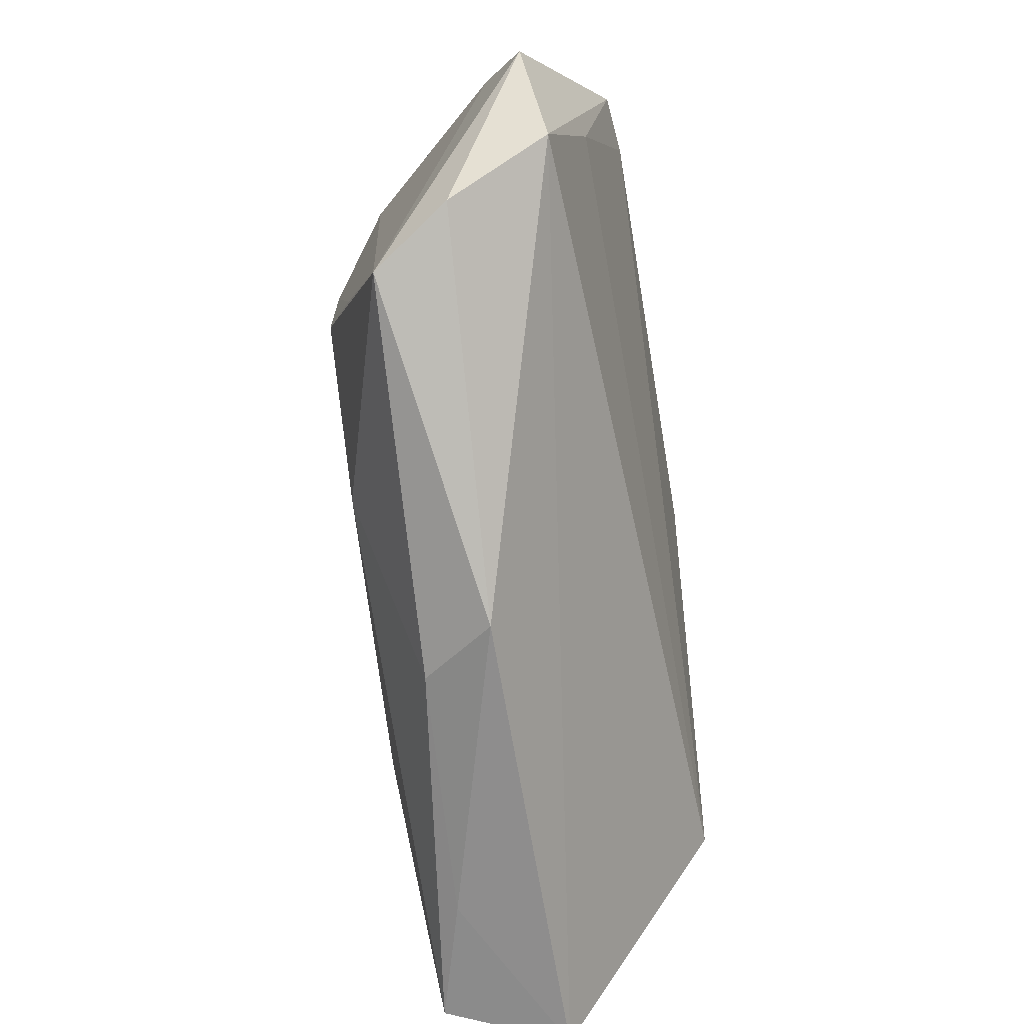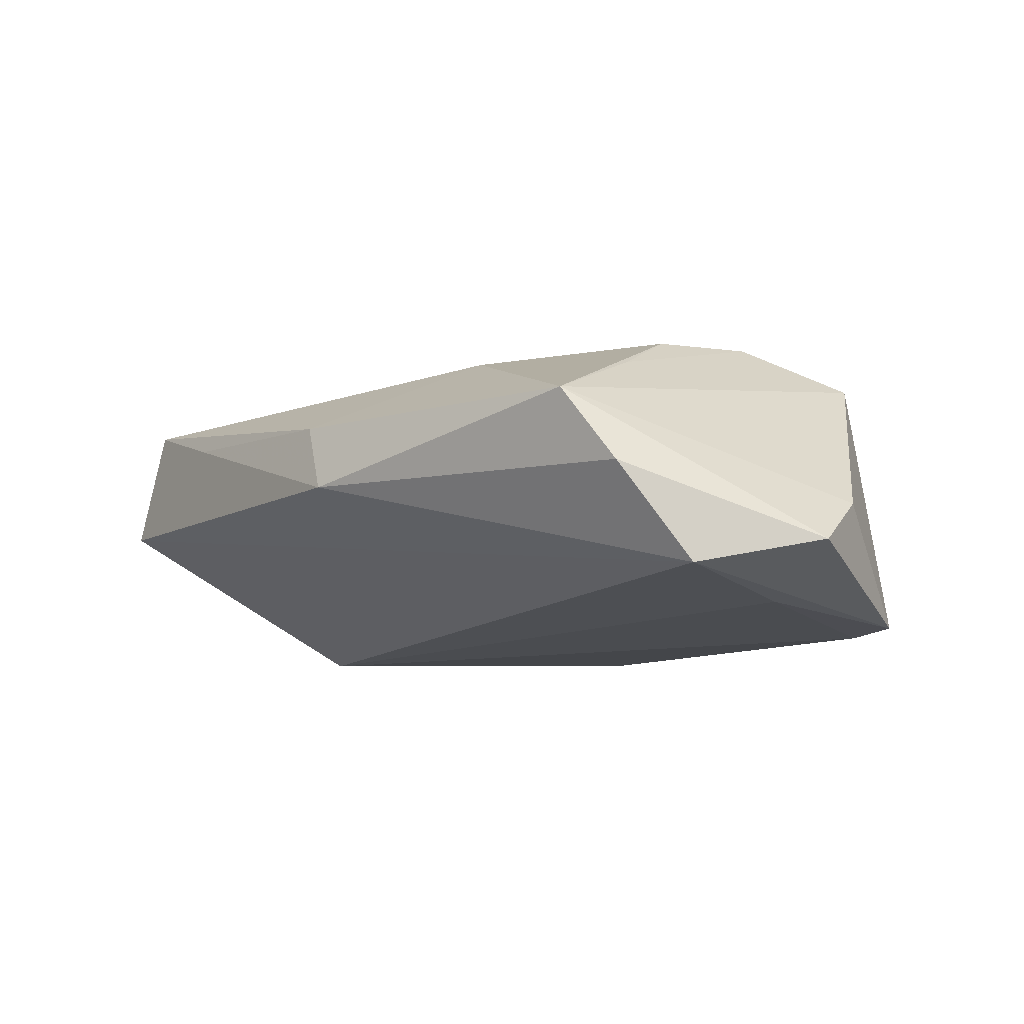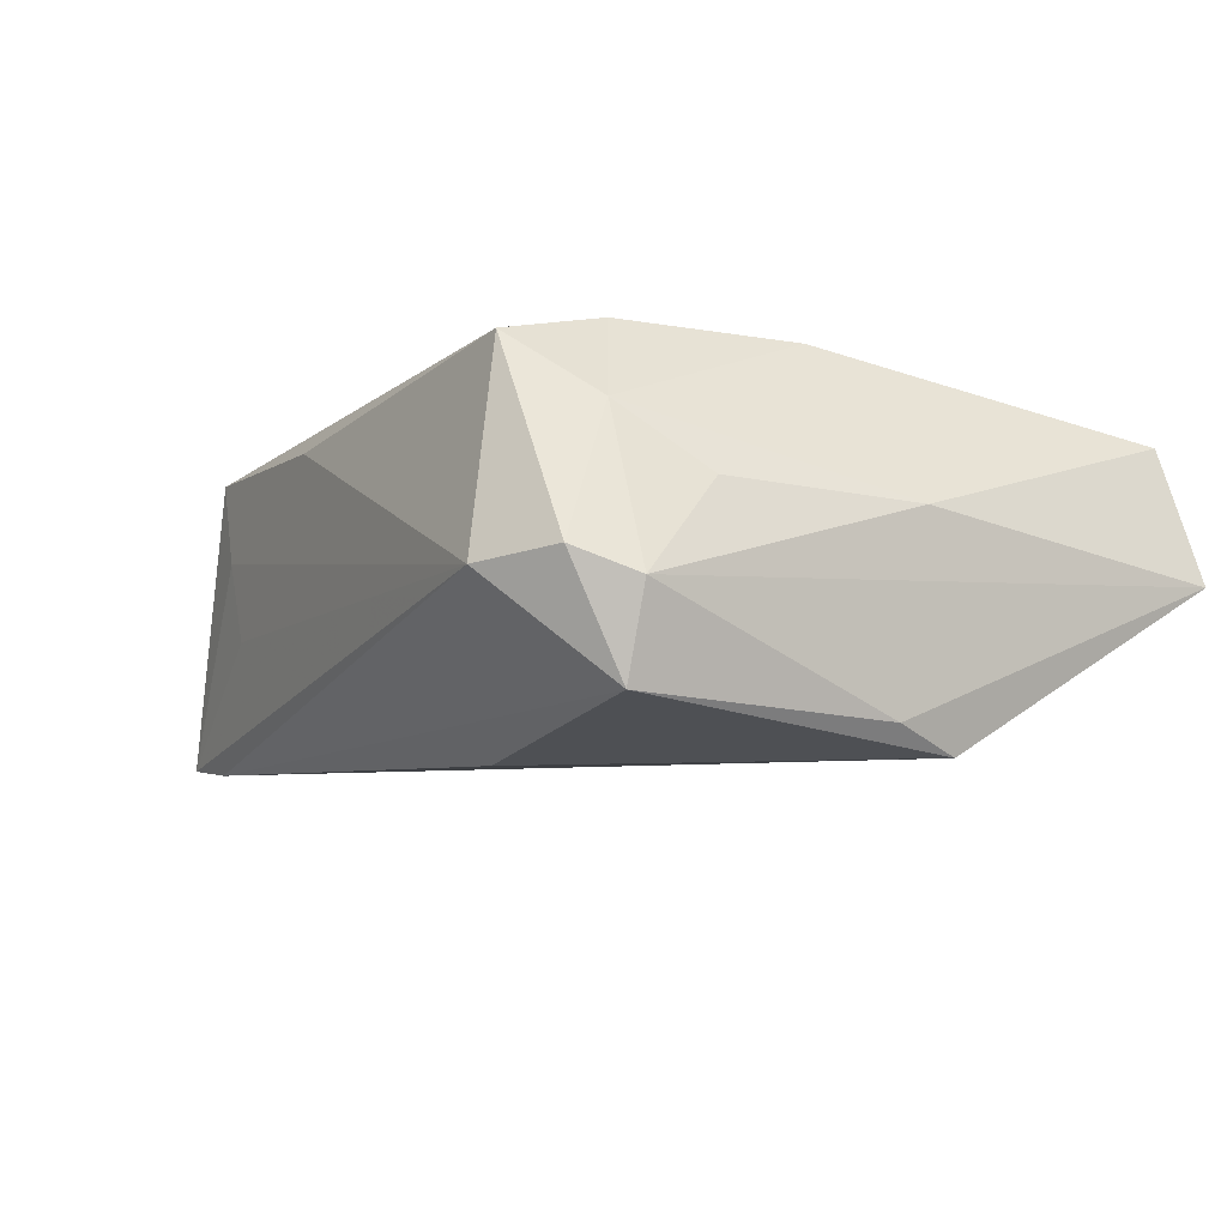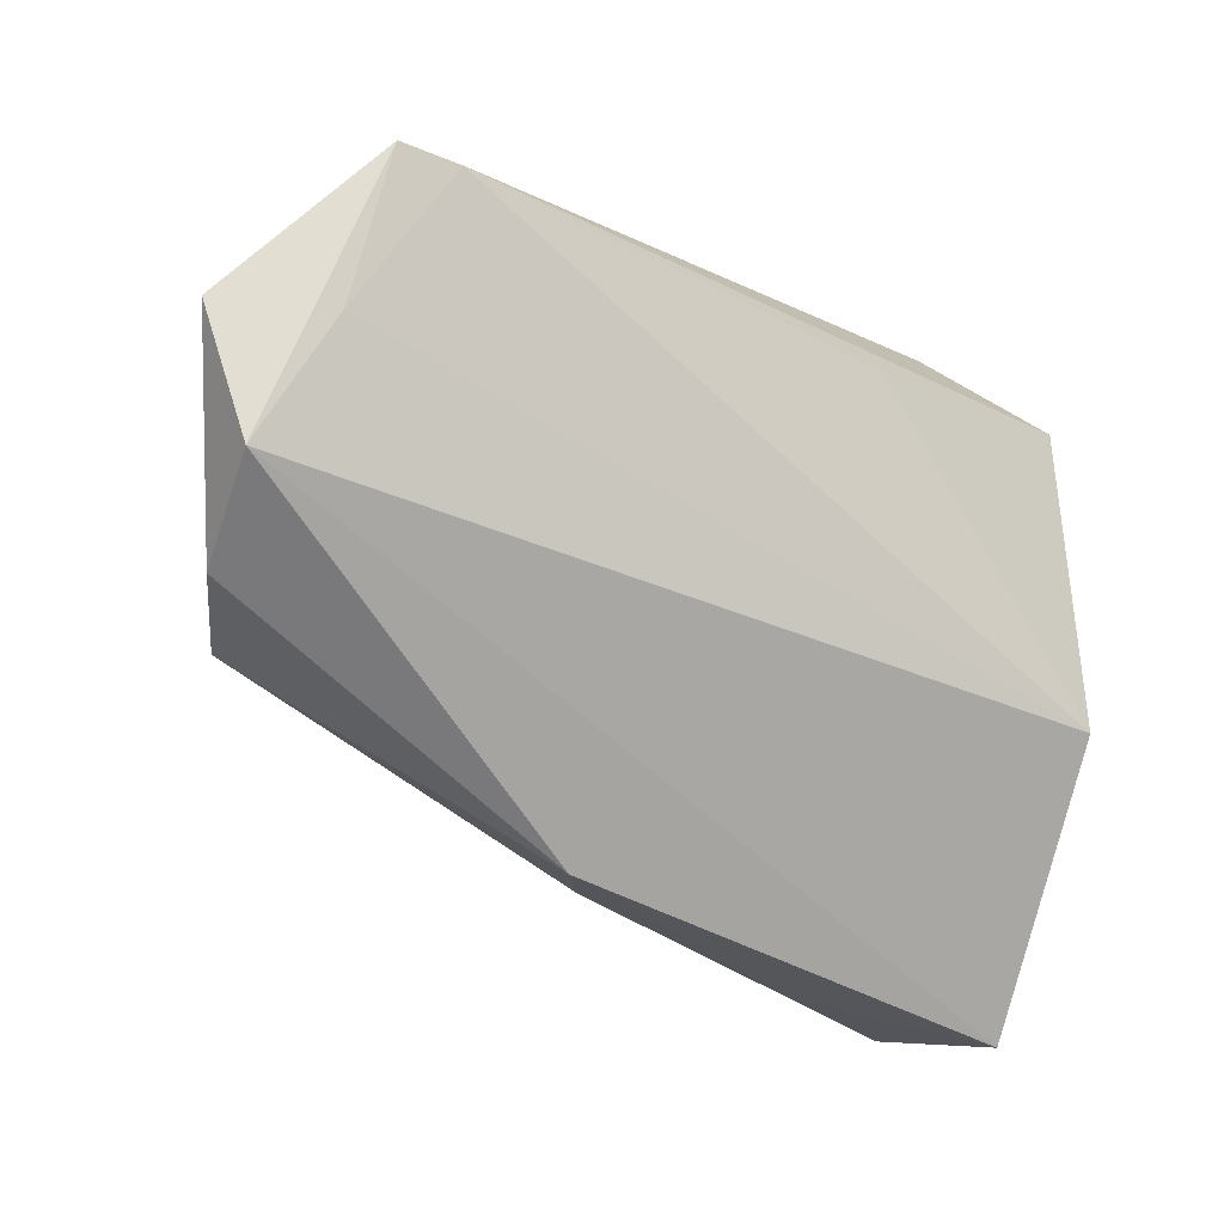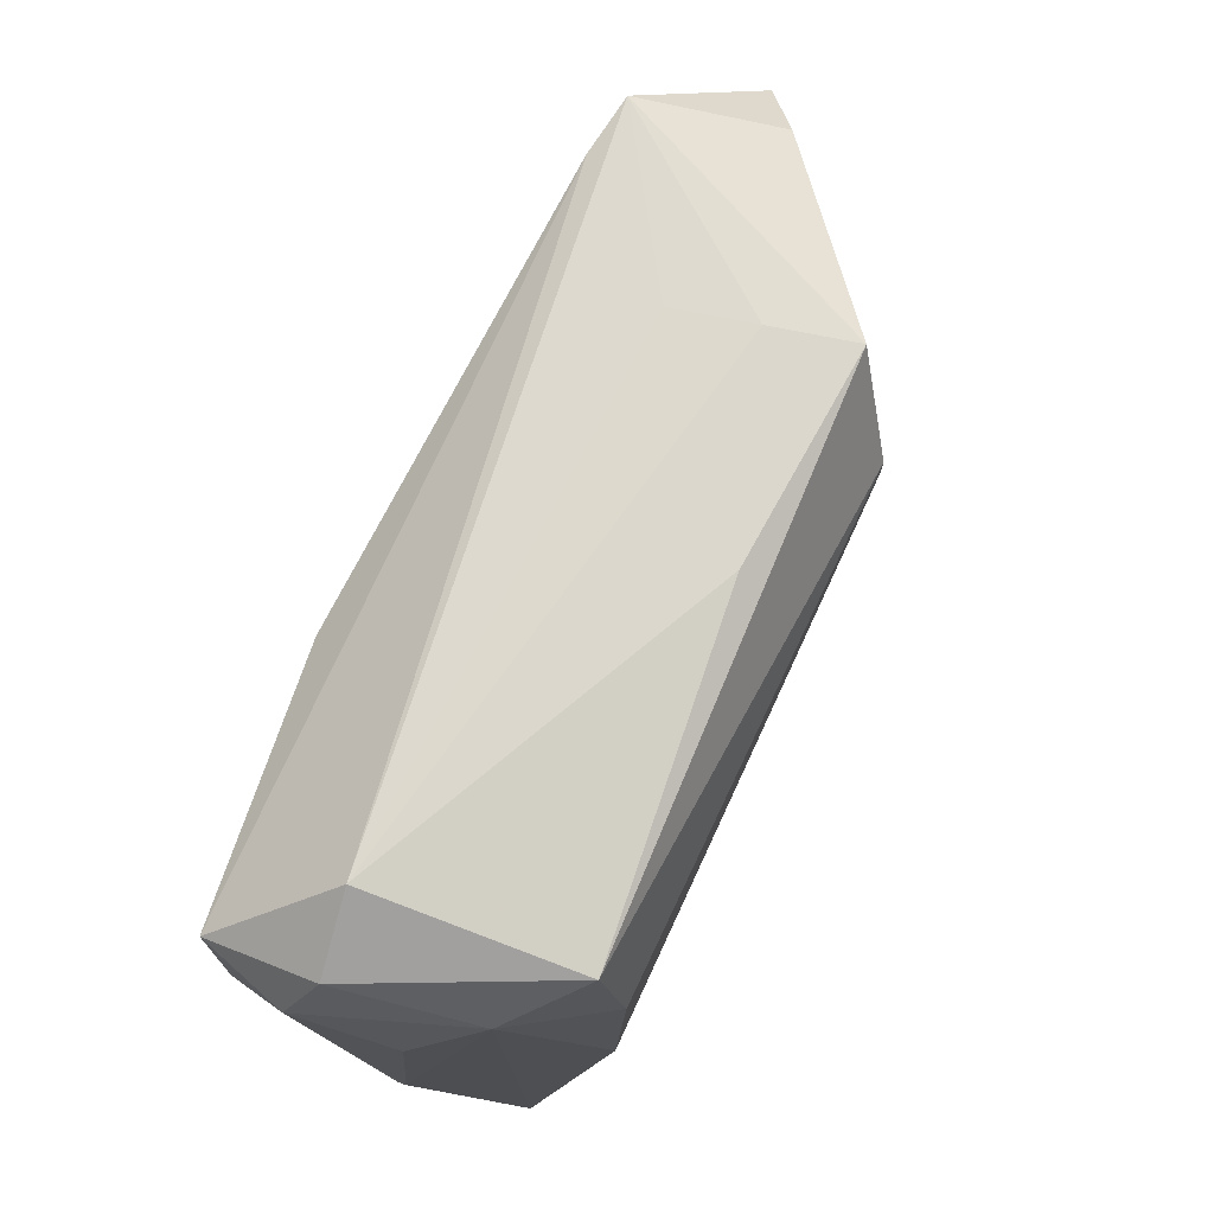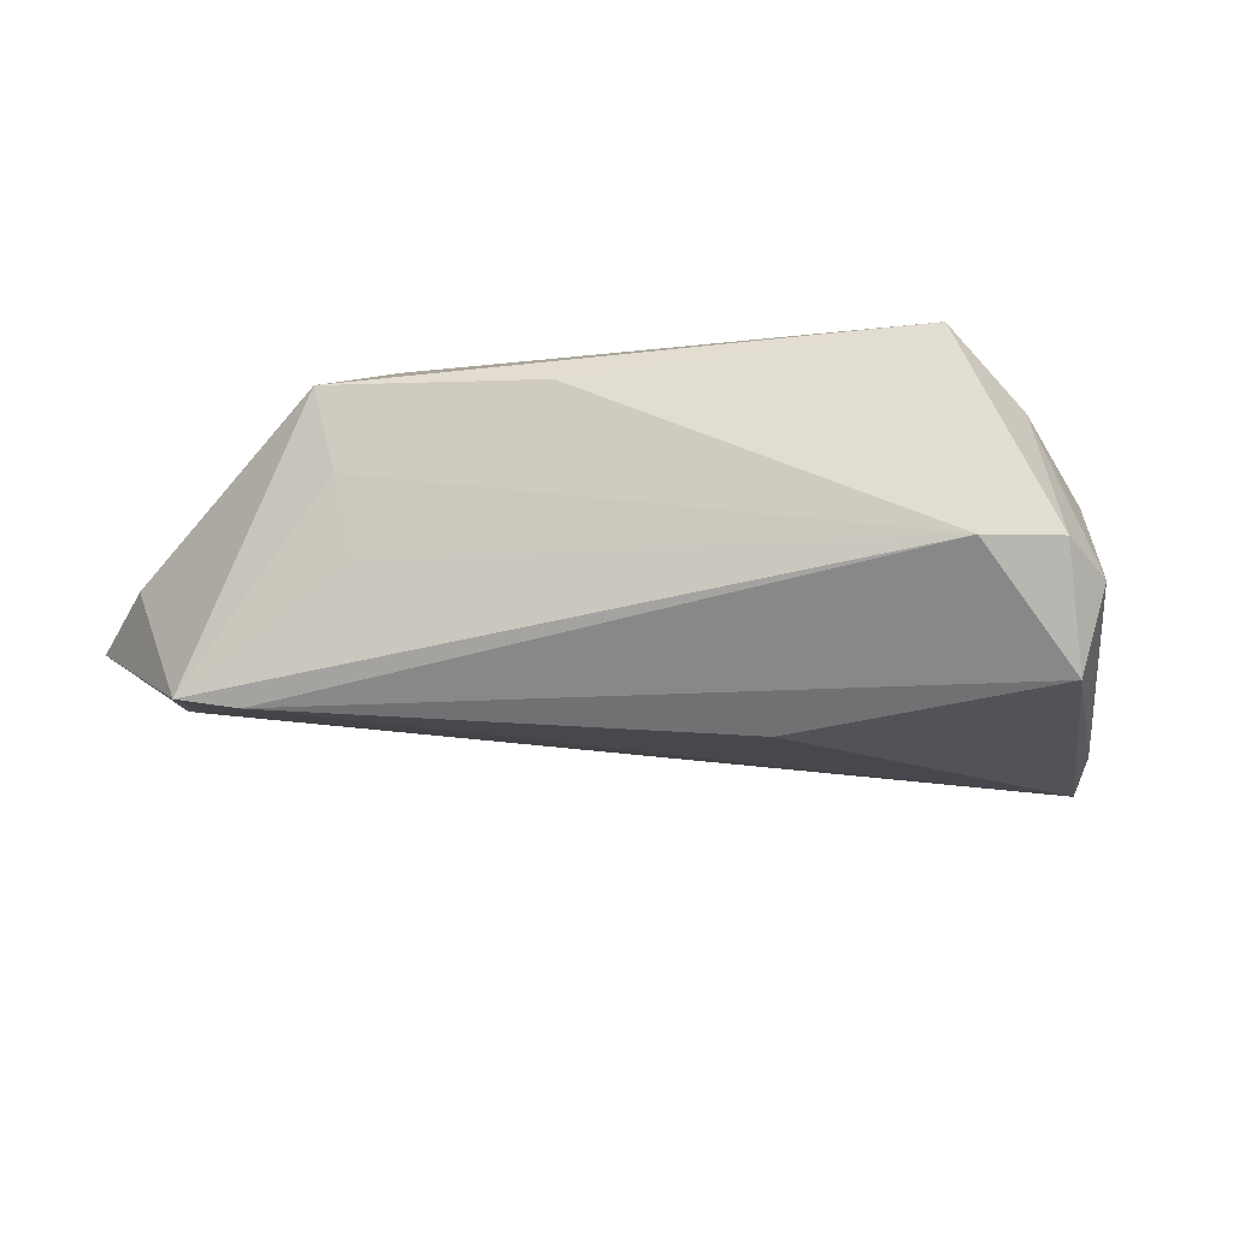
<metadata>
{"format":"obj","ext":"obj","renderer":"f3d","projection":"perspective","resolution":1024,"background":"white","views":[{"elev":-55.8,"azim":96.0,"up":"+Y"},{"elev":-4.6,"azim":67.9,"up":"+Z"},{"elev":-9.9,"azim":-120.5,"up":"+Z"},{"elev":-20.8,"azim":142.2,"up":"+Y"},{"elev":75.4,"azim":-64.5,"up":"+Y"},{"elev":-15.9,"azim":-169.6,"up":"+Z"}]}
</metadata>
<code>
v 0.01896 -0.01584 0.01774
v 0.05709 -0.01379 0.001431
v -0.033 0.0332 -0.006404
v -0.04165 0.02782 -0.005324
v 0.0576 0.01763 -0.002803
v -0.04121 -0.01647 -0.02226
v 0.03442 0.03092 0.01444
v -0.02466 -0.04303 0.009355
v -0.03061 0.02916 0.01733
v 0.008802 0.03193 0.01292
v 0.05117 -0.01827 0.01045
v -0.04414 -0.04815 -0.00274
v 0.04023 -0.004253 0.01576
v 0.06021 -0.005439 -0.01052
v 0.005976 -0.03566 0.009688
v -0.0307 0.01688 0.02024
v -0.04221 0.02167 -0.01832
v 0.06426 0.01014 -0.007654
v -0.04515 0.02131 -0.00819
v -0.04515 -0.01087 0.00187
v -0.04298 -0.008557 -0.01948
v 0.04213 0.02714 -0.0188
v -0.01145 0.01925 -0.0222
v -0.03814 0.02121 0.009979
v 0.04922 0.02793 -0.01768
v 0.02982 0.03024 -0.004693
v -0.04313 0.01219 0.00253
v 0.02857 0.01857 0.02024
v 0.05262 0.009531 -0.01465
v -0.04027 -0.04544 0.0128
v 0.01356 -0.03663 0.00106
v 0.03198 0.03084 0.00471
v 0.03198 0.004631 0.01989
v -0.033 -0.005012 0.02024
f 12 6 14
f 28 16 34
f 12 14 31
f 23 22 6
f 18 14 25
f 25 22 3
f 29 14 6
f 6 22 29
f 29 25 14
f 22 25 29
f 9 16 28
f 28 7 9
f 11 31 2
f 2 31 14
f 18 11 2
f 2 14 18
f 17 23 6
f 3 22 17
f 22 23 17
f 18 25 5
f 5 25 7
f 5 11 18
f 5 7 11
f 7 25 32
f 4 9 3
f 3 17 4
f 4 17 19
f 3 9 10
f 10 9 7
f 10 32 3
f 7 32 10
f 12 31 8
f 8 30 12
f 34 30 1
f 19 27 24
f 24 4 19
f 9 4 24
f 16 9 24
f 24 34 16
f 24 30 34
f 21 17 6
f 19 17 21
f 21 6 12
f 12 19 21
f 26 25 3
f 3 32 26
f 26 32 25
f 30 8 15
f 11 1 15
f 15 1 30
f 15 31 11
f 15 8 31
f 33 1 11
f 28 34 33
f 34 1 33
f 30 24 20
f 20 24 27
f 12 30 20
f 20 19 12
f 20 27 19
f 28 33 13
f 13 33 11
f 13 7 28
f 11 7 13

</code>
